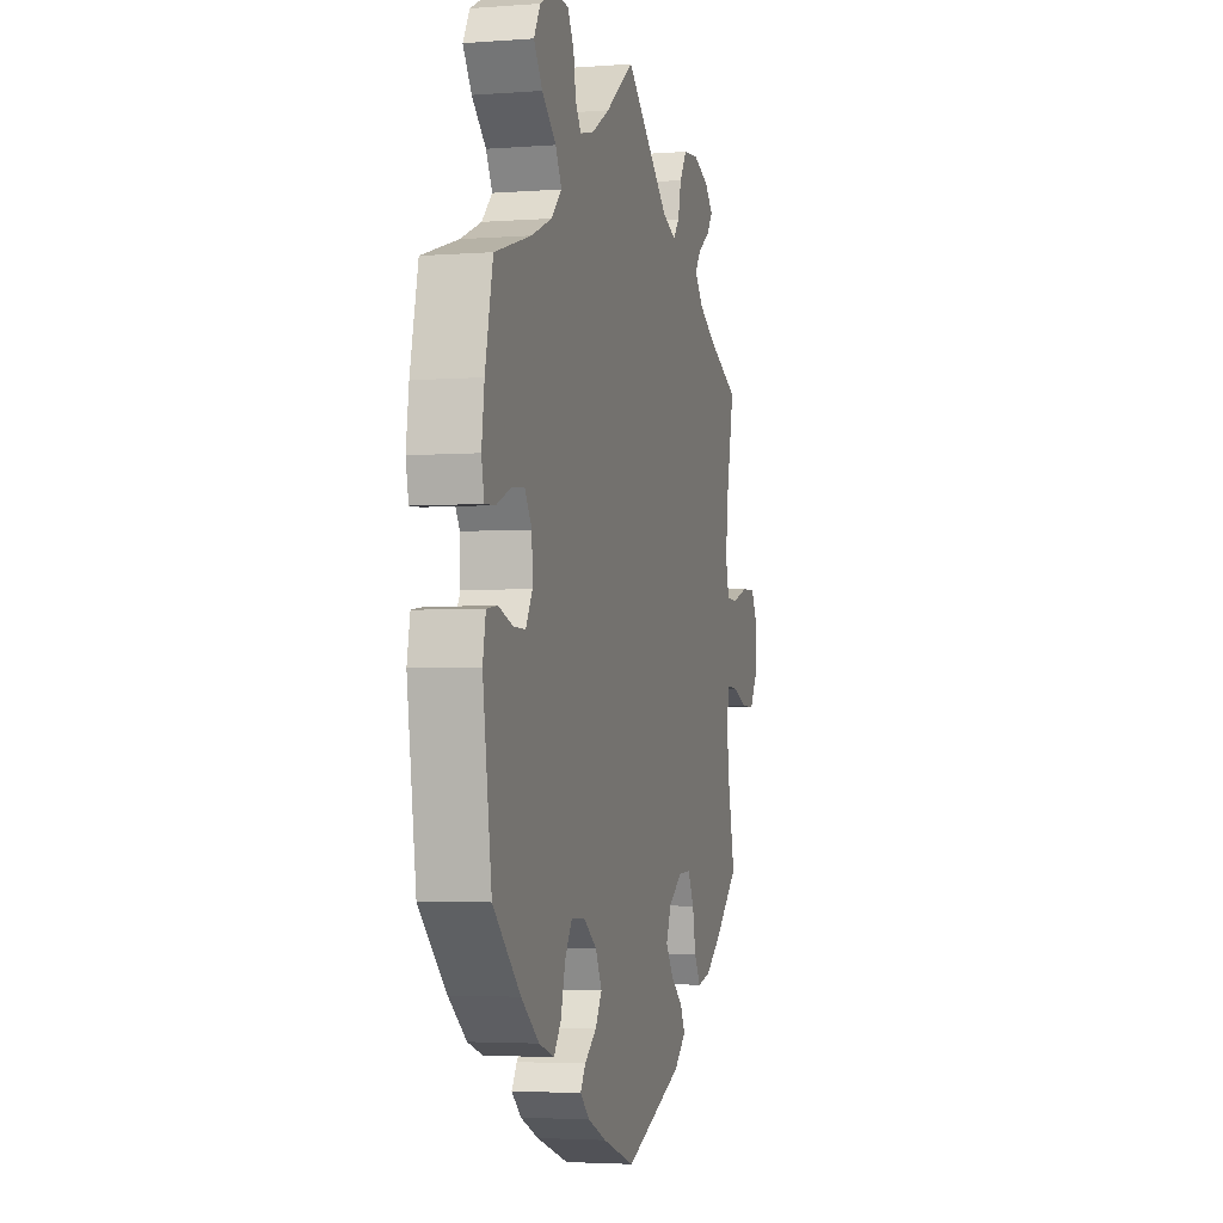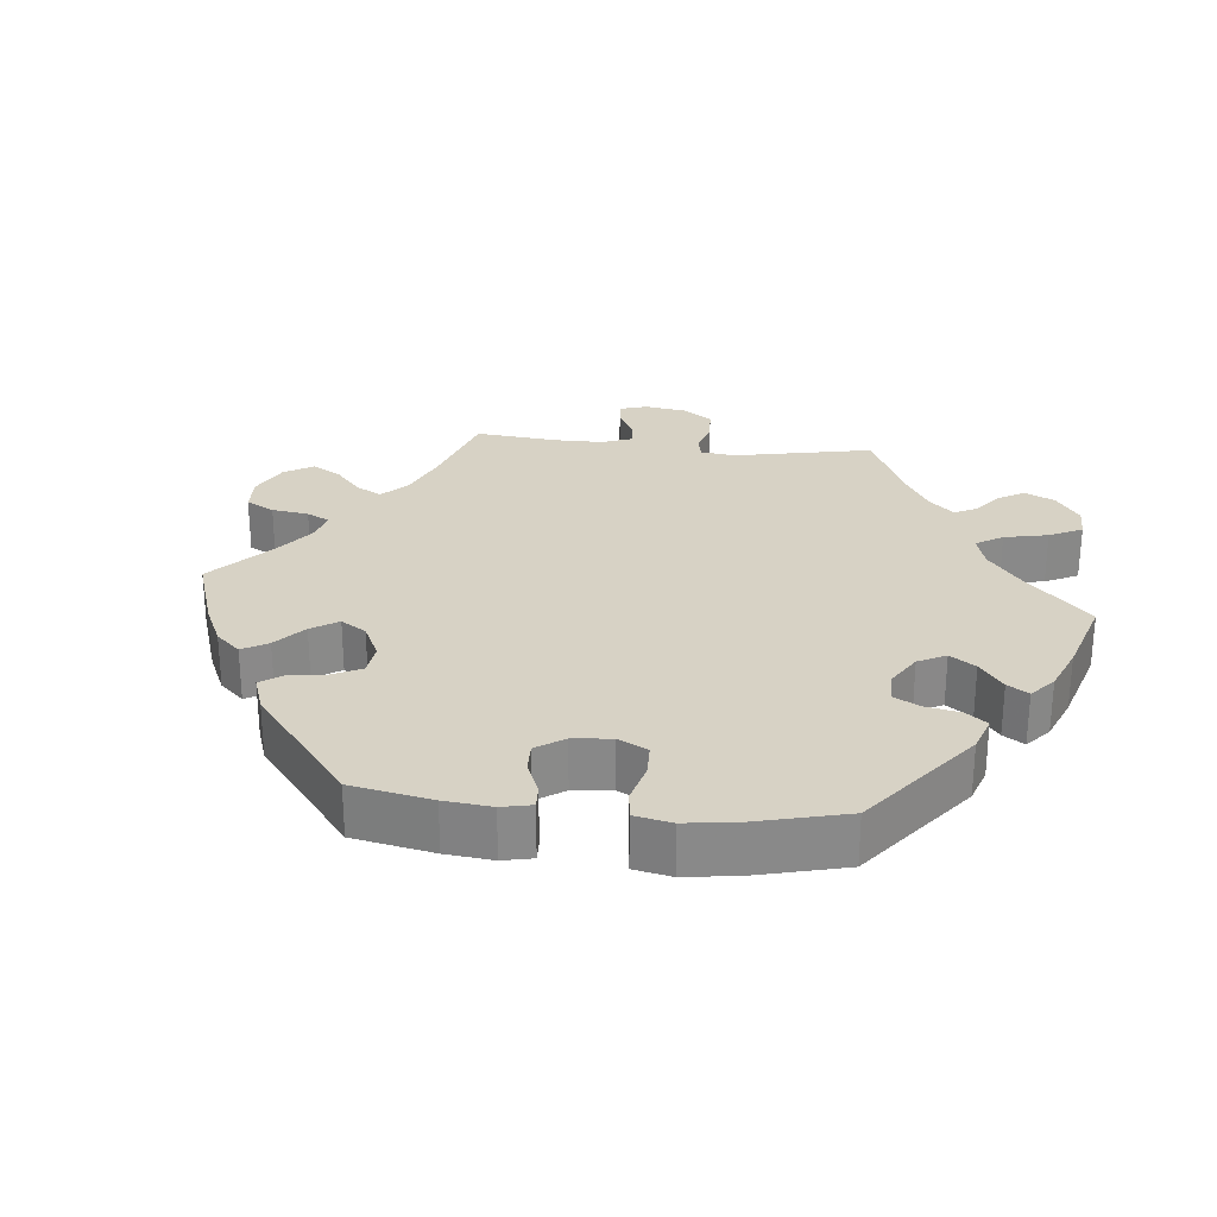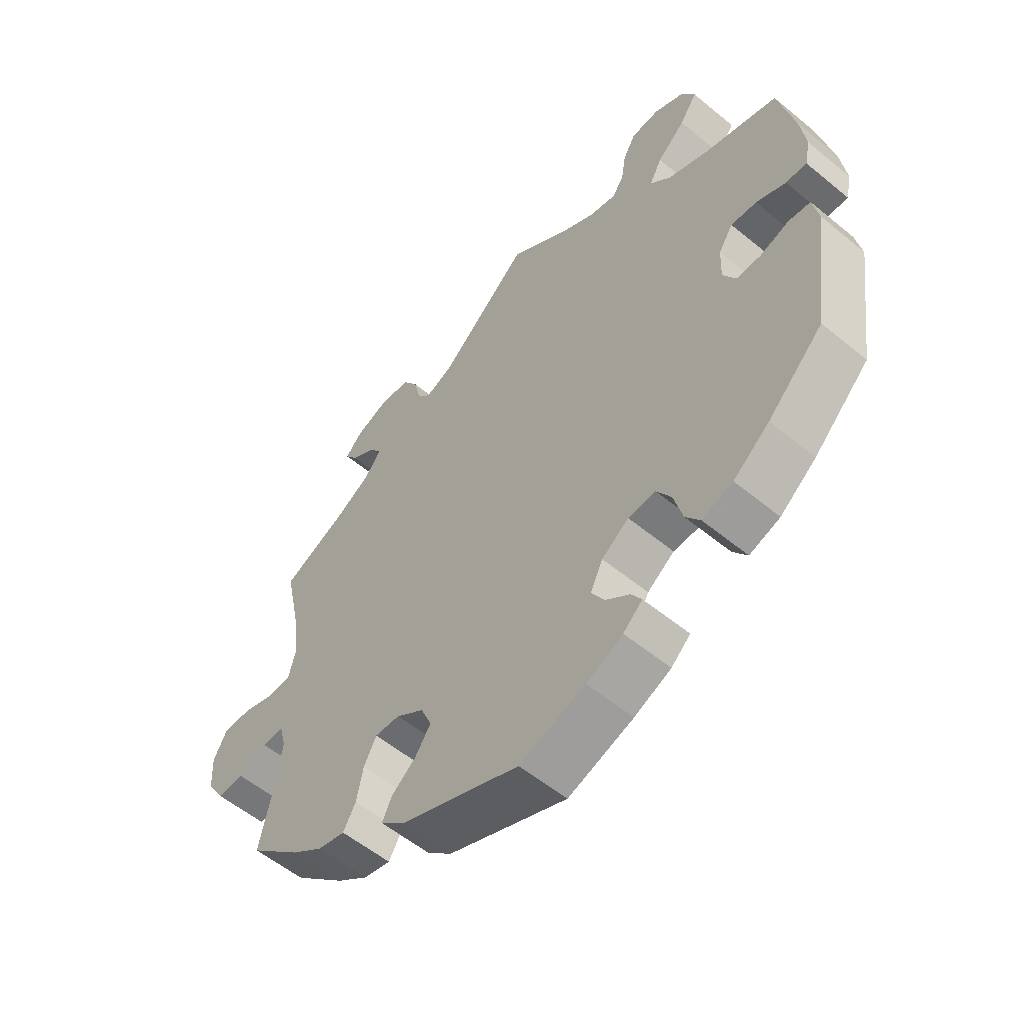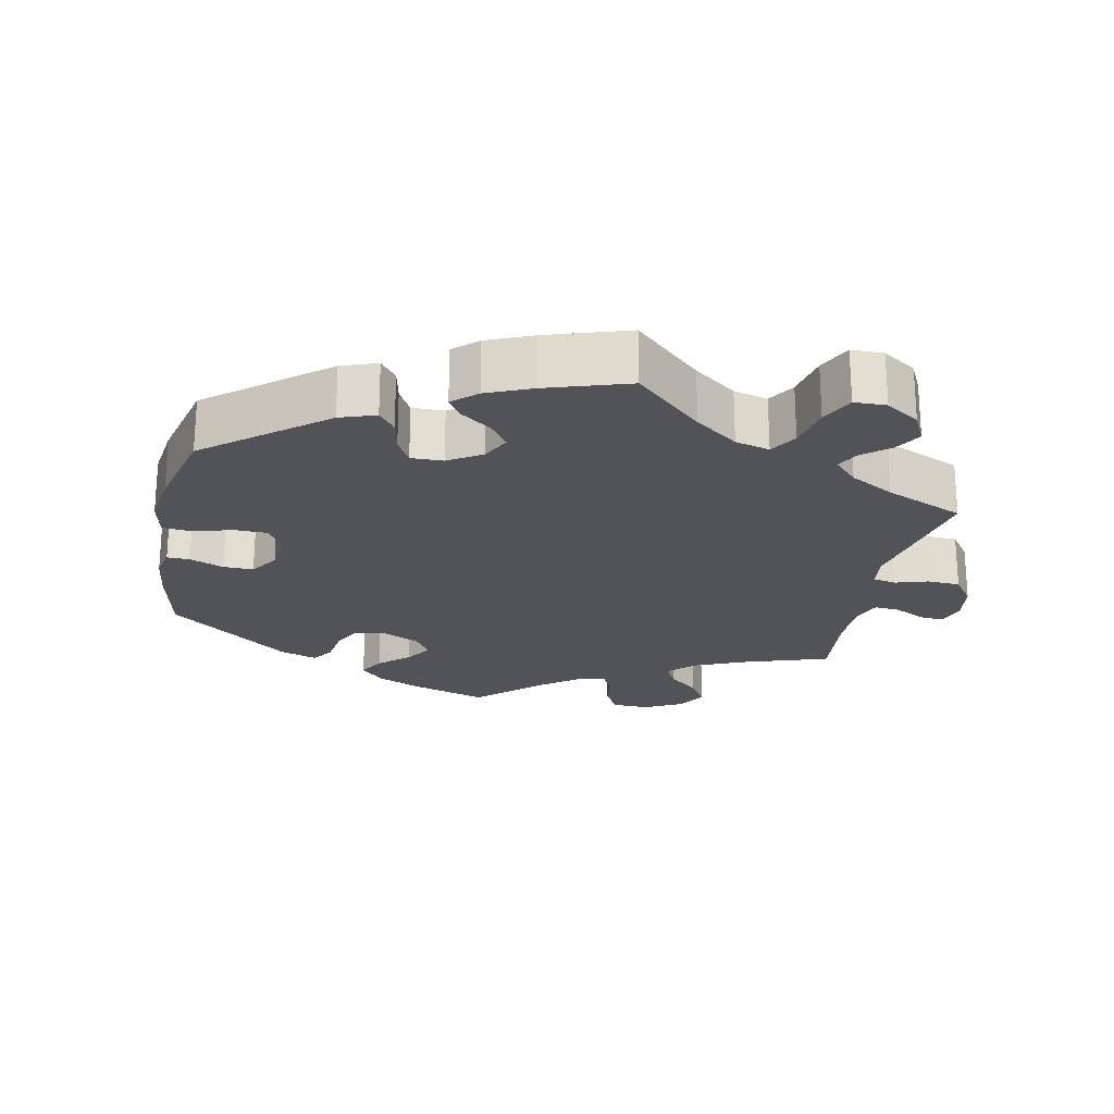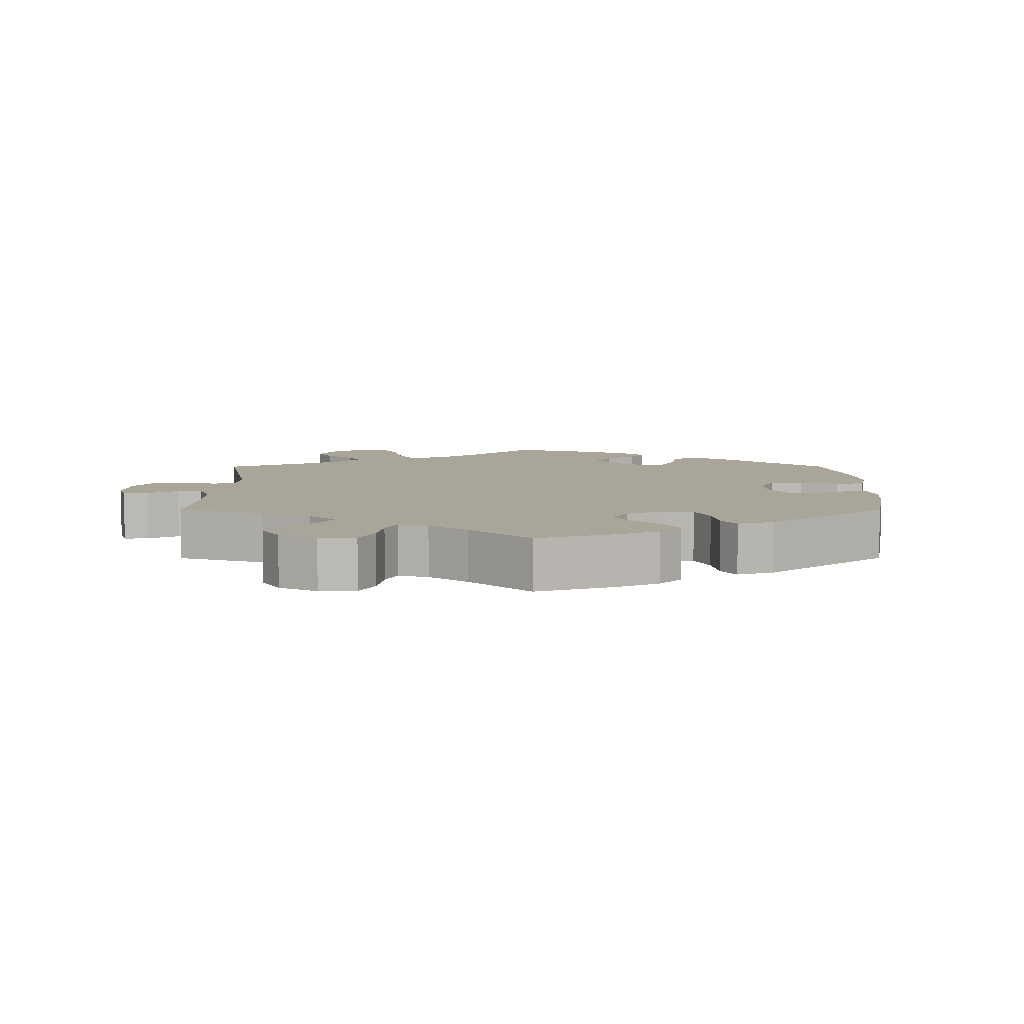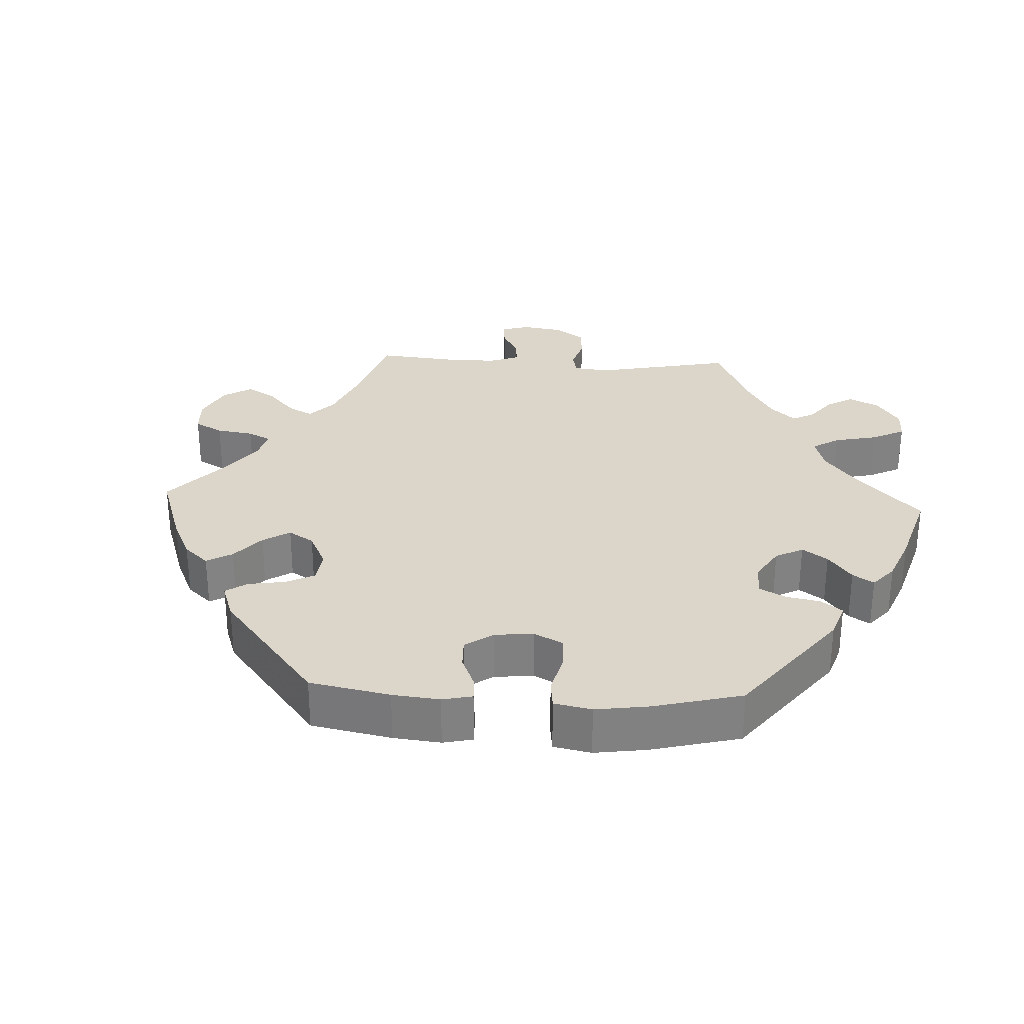
<metadata>
{"format":"obj","ext":"obj","renderer":"f3d","projection":"perspective","resolution":1024,"background":"white","views":[{"elev":-3.4,"azim":-75.4,"up":"+Z"},{"elev":27.2,"azim":-144.0,"up":"+Y"},{"elev":-56.0,"azim":-130.8,"up":"+Z"},{"elev":-22.4,"azim":-71.2,"up":"+Y"},{"elev":7.4,"azim":119.8,"up":"+Y"},{"elev":30.0,"azim":-147.1,"up":"+Y"}]}
</metadata>
<code>
v -0.53 0.07 -0.083
v -0.52 0.07 -0.031
v -0.483 0.07 -0.026
v -0.436 0.07 -0.042
v -0.395 0.07 -0.043
v -0.373 0.07 -0.004
v -0.375 0.07 0.051
v -0.399 0.07 0.088
v -0.442 0.07 0.084
v -0.491 0.07 0.063
v -0.526 0.07 0.061
v -0.535 0.07 0.105
v -0.526 0.07 0.173
v -0.5 0.07 0.289
v -0.378 0.07 0.326
v -0.309 0.07 0.355
v -0.274 0.07 0.39
v -0.295 0.07 0.429
v -0.342 0.07 0.471
v -0.371 0.07 0.514
v -0.349 0.07 0.553
v -0.298 0.07 0.578
v -0.251 0.07 0.575
v -0.23 0.07 0.538
v -0.222 0.07 0.489
v -0.203 0.07 0.46
v -0.157 0.07 0.471
v -0.096 0.07 0.507
v 0 0.07 0.578
v 0.15 0.07 0.446
v 0.196 0.07 0.427
v 0.218 0.07 0.452
v 0.229 0.07 0.499
v 0.254 0.07 0.537
v 0.305 0.07 0.542
v 0.36 0.07 0.521
v 0.388 0.07 0.491
v 0.367 0.07 0.462
v 0.326 0.07 0.436
v 0.306 0.07 0.407
v 0.335 0.07 0.372
v 0.394 0.07 0.338
v 0.501 0.07 0.29
v 0.474 0.07 0.164
v 0.465 0.07 0.089
v 0.477 0.07 0.04
v 0.516 0.07 0.039
v 0.569 0.07 0.057
v 0.617 0.07 0.058
v 0.64 0.07 0.016
v 0.637 0.07 -0.044
v 0.609 0.07 -0.088
v 0.564 0.07 -0.087
v 0.515 0.07 -0.068
v 0.479 0.07 -0.066
v 0.468 0.07 -0.108
v 0.476 0.07 -0.175
v 0.501 0.07 -0.288
v 0.415 0.07 -0.365
v 0.362 0.07 -0.403
v 0.317 0.07 -0.413
v 0.296 0.07 -0.377
v 0.285 0.07 -0.322
v 0.264 0.07 -0.282
v 0.222 0.07 -0.284
v 0.176 0.07 -0.316
v 0.158 0.07 -0.358
v 0.184 0.07 -0.396
v 0.225 0.07 -0.429
v 0.241 0.07 -0.462
v 0.2 0.07 -0.498
v 0.001 0.07 -0.578
v -0.108 0.07 -0.541
v -0.169 0.07 -0.514
v -0.201 0.07 -0.485
v -0.184 0.07 -0.458
v -0.144 0.07 -0.427
v -0.122 0.07 -0.391
v -0.143 0.07 -0.348
v -0.188 0.07 -0.316
v -0.234 0.07 -0.314
v -0.258 0.07 -0.353
v -0.273 0.07 -0.409
v -0.297 0.07 -0.442
v -0.348 0.07 -0.425
v -0.408 0.07 -0.378
v -0.5 0.07 -0.289
v -0.53 0 -0.083
v -0.52 0 -0.031
v -0.483 0 -0.026
v -0.436 0 -0.042
v -0.395 0 -0.043
v -0.373 0 -0.004
v -0.375 0 0.051
v -0.399 0 0.088
v -0.442 0 0.084
v -0.491 0 0.063
v -0.526 0 0.061
v -0.535 0 0.105
v -0.526 0 0.173
v -0.5 0 0.289
v -0.378 0 0.326
v -0.309 0 0.355
v -0.274 0 0.39
v -0.295 0 0.429
v -0.342 0 0.471
v -0.371 0 0.514
v -0.349 0 0.553
v -0.298 0 0.578
v -0.251 0 0.575
v -0.23 0 0.538
v -0.222 0 0.489
v -0.203 0 0.46
v -0.157 0 0.471
v -0.096 0 0.507
v 0 0 0.578
v 0.15 0 0.446
v 0.196 0 0.427
v 0.218 0 0.452
v 0.229 0 0.499
v 0.254 0 0.537
v 0.305 0 0.542
v 0.36 0 0.521
v 0.388 0 0.491
v 0.367 0 0.462
v 0.326 0 0.436
v 0.306 0 0.407
v 0.335 0 0.372
v 0.394 0 0.338
v 0.501 0 0.29
v 0.474 0 0.164
v 0.465 0 0.089
v 0.477 0 0.04
v 0.516 0 0.039
v 0.569 0 0.057
v 0.617 0 0.058
v 0.64 0 0.016
v 0.637 0 -0.044
v 0.609 0 -0.088
v 0.564 0 -0.087
v 0.515 0 -0.068
v 0.479 0 -0.066
v 0.468 0 -0.108
v 0.476 0 -0.175
v 0.501 0 -0.288
v 0.415 0 -0.365
v 0.362 0 -0.403
v 0.317 0 -0.413
v 0.296 0 -0.377
v 0.285 0 -0.322
v 0.264 0 -0.282
v 0.222 0 -0.284
v 0.176 0 -0.316
v 0.158 0 -0.358
v 0.184 0 -0.396
v 0.225 0 -0.429
v 0.241 0 -0.462
v 0.2 0 -0.498
v 0.001 0 -0.578
v -0.108 0 -0.541
v -0.169 0 -0.514
v -0.201 0 -0.485
v -0.184 0 -0.458
v -0.144 0 -0.427
v -0.122 0 -0.391
v -0.143 0 -0.348
v -0.188 0 -0.316
v -0.234 0 -0.314
v -0.258 0 -0.353
v -0.273 0 -0.409
v -0.297 0 -0.442
v -0.348 0 -0.425
v -0.408 0 -0.378
v -0.5 0 -0.289
f 82 83 84 85
f 81 82 85 86
f 74 75 76 77
f 74 77 78
f 73 74 78
f 72 73 78
f 71 72 78 79
f 68 69 70 71
f 67 68 71 79
f 60 61 62 63
f 60 63 64
f 57 58 59 60
f 56 57 60 64
f 55 56 64 65
f 51 52 53 54
f 51 54 55
f 50 51 55
f 47 48 49 50
f 46 47 50 55
f 45 46 55 65
f 42 43 44
f 41 42 44 45
f 40 41 45 65
f 36 37 38 39
f 36 39 40
f 35 36 40
f 32 33 34 35
f 31 32 35 40
f 28 29 30
f 27 28 30 31
f 26 27 31 40
f 22 23 24 25
f 22 25 26
f 21 22 26
f 18 19 20 21
f 17 18 21 26
f 16 17 26 40
f 12 13 14 15
f 9 10 11 12
f 8 9 12 15
f 7 8 15 16
f 1 2 3 4
f 1 4 5
f 81 86 87 1
f 66 67 79 80
f 6 7 16 40
f 5 6 40 65
f 65 66 80 81
f 1 5 65 81
f 172 171 170 169
f 173 172 169 168
f 164 163 162 161
f 165 164 161
f 165 161 160
f 165 160 159
f 166 165 159 158
f 158 157 156 155
f 166 158 155 154
f 150 149 148 147
f 151 150 147
f 147 146 145 144
f 151 147 144 143
f 152 151 143 142
f 141 140 139 138
f 142 141 138
f 142 138 137
f 137 136 135 134
f 142 137 134 133
f 152 142 133 132
f 131 130 129
f 132 131 129 128
f 152 132 128 127
f 126 125 124 123
f 127 126 123
f 127 123 122
f 122 121 120 119
f 127 122 119 118
f 117 116 115
f 118 117 115 114
f 127 118 114 113
f 112 111 110 109
f 113 112 109
f 113 109 108
f 108 107 106 105
f 113 108 105 104
f 127 113 104 103
f 102 101 100 99
f 99 98 97 96
f 102 99 96 95
f 103 102 95 94
f 91 90 89 88
f 92 91 88
f 88 174 173 168
f 167 166 154 153
f 127 103 94 93
f 152 127 93 92
f 168 167 153 152
f 168 152 92 88
f 1 88 89 2
f 2 89 90 3
f 3 90 91 4
f 4 91 92 5
f 5 92 93 6
f 6 93 94 7
f 7 94 95 8
f 8 95 96 9
f 9 96 97 10
f 10 97 98 11
f 11 98 99 12
f 12 99 100 13
f 13 100 101 14
f 14 101 102 15
f 15 102 103 16
f 16 103 104 17
f 17 104 105 18
f 18 105 106 19
f 19 106 107 20
f 20 107 108 21
f 21 108 109 22
f 22 109 110 23
f 23 110 111 24
f 24 111 112 25
f 25 112 113 26
f 26 113 114 27
f 27 114 115 28
f 28 115 116 29
f 29 116 117 30
f 30 117 118 31
f 31 118 119 32
f 32 119 120 33
f 33 120 121 34
f 34 121 122 35
f 35 122 123 36
f 36 123 124 37
f 37 124 125 38
f 38 125 126 39
f 39 126 127 40
f 40 127 128 41
f 41 128 129 42
f 42 129 130 43
f 43 130 131 44
f 44 131 132 45
f 45 132 133 46
f 46 133 134 47
f 47 134 135 48
f 48 135 136 49
f 49 136 137 50
f 50 137 138 51
f 51 138 139 52
f 52 139 140 53
f 53 140 141 54
f 54 141 142 55
f 55 142 143 56
f 56 143 144 57
f 57 144 145 58
f 58 145 146 59
f 59 146 147 60
f 60 147 148 61
f 61 148 149 62
f 62 149 150 63
f 63 150 151 64
f 64 151 152 65
f 65 152 153 66
f 66 153 154 67
f 67 154 155 68
f 68 155 156 69
f 69 156 157 70
f 70 157 158 71
f 71 158 159 72
f 72 159 160 73
f 73 160 161 74
f 74 161 162 75
f 75 162 163 76
f 76 163 164 77
f 77 164 165 78
f 78 165 166 79
f 79 166 167 80
f 80 167 168 81
f 81 168 169 82
f 82 169 170 83
f 83 170 171 84
f 84 171 172 85
f 85 172 173 86
f 86 173 174 87
f 87 174 88 1

</code>
